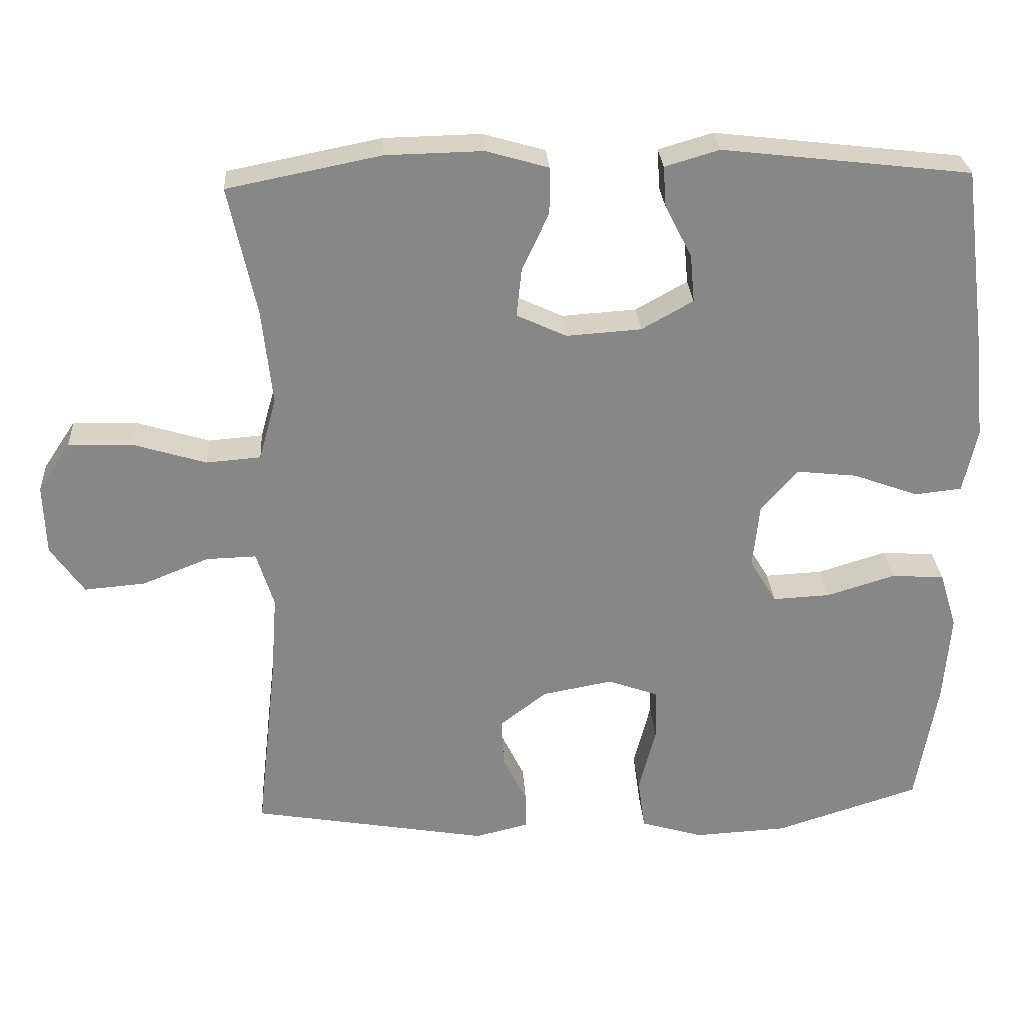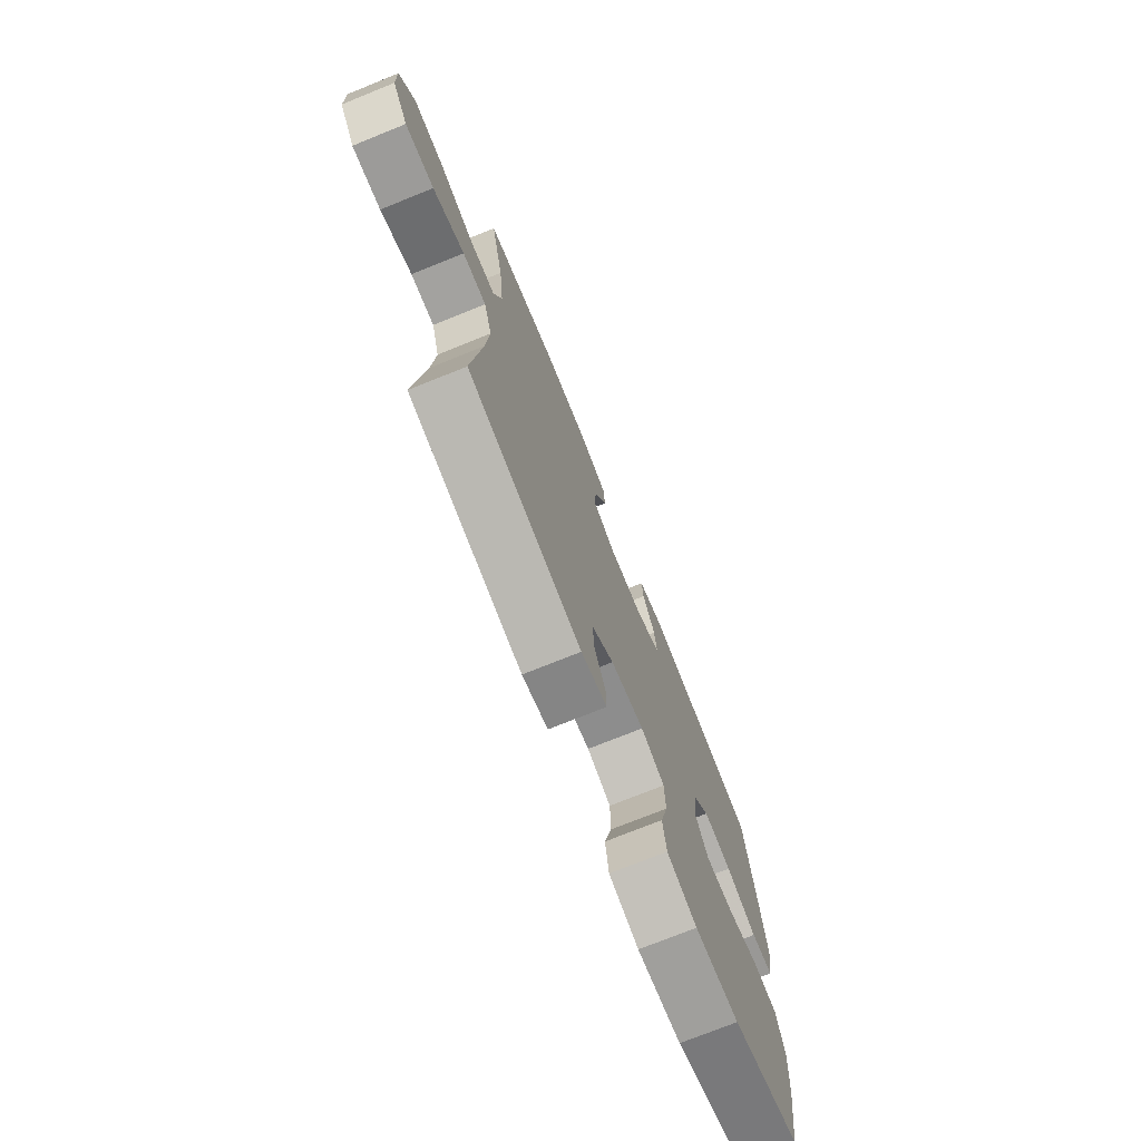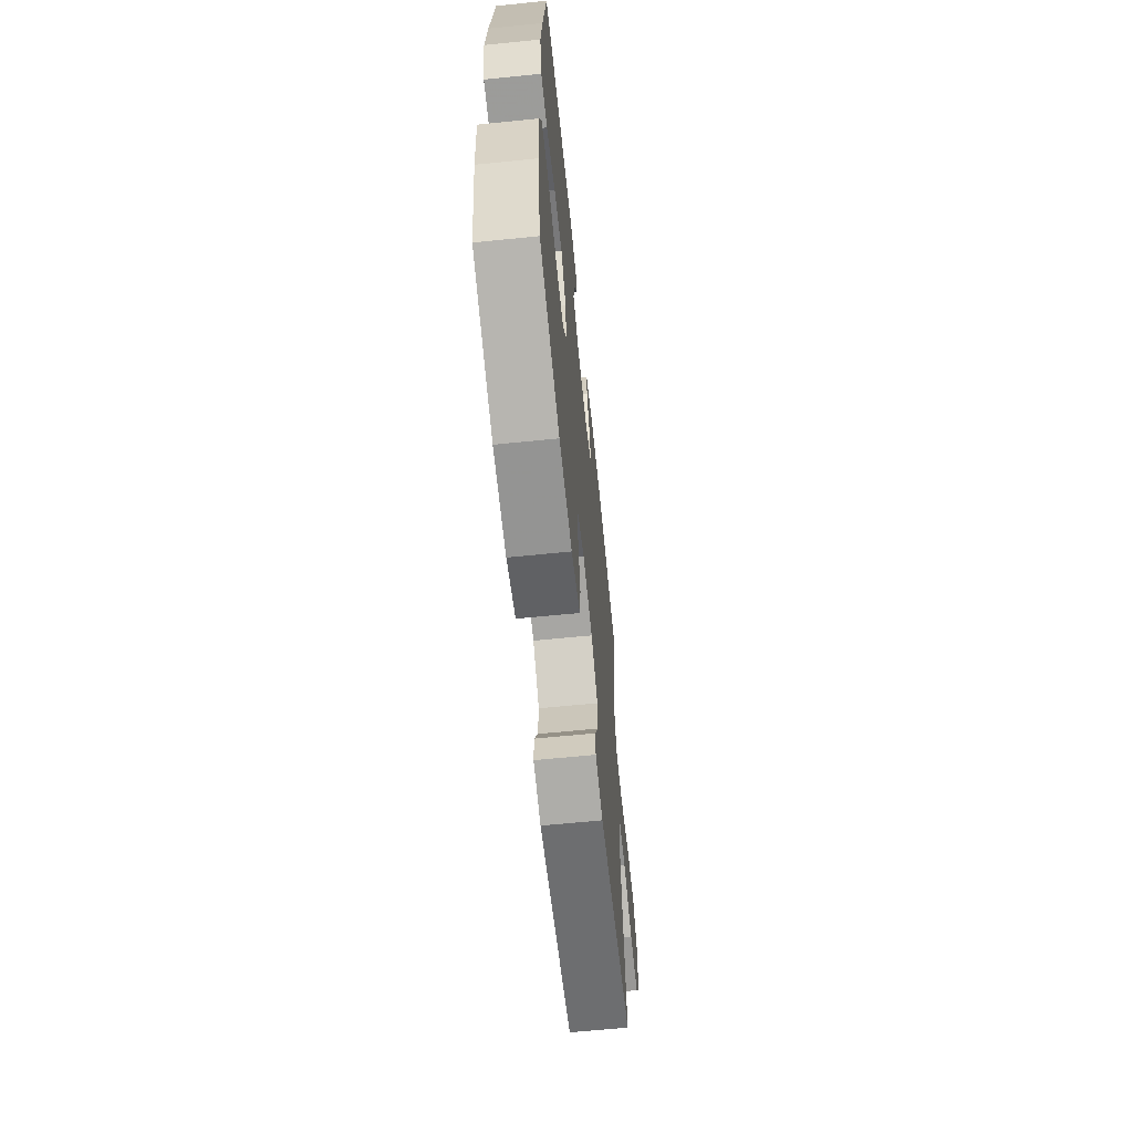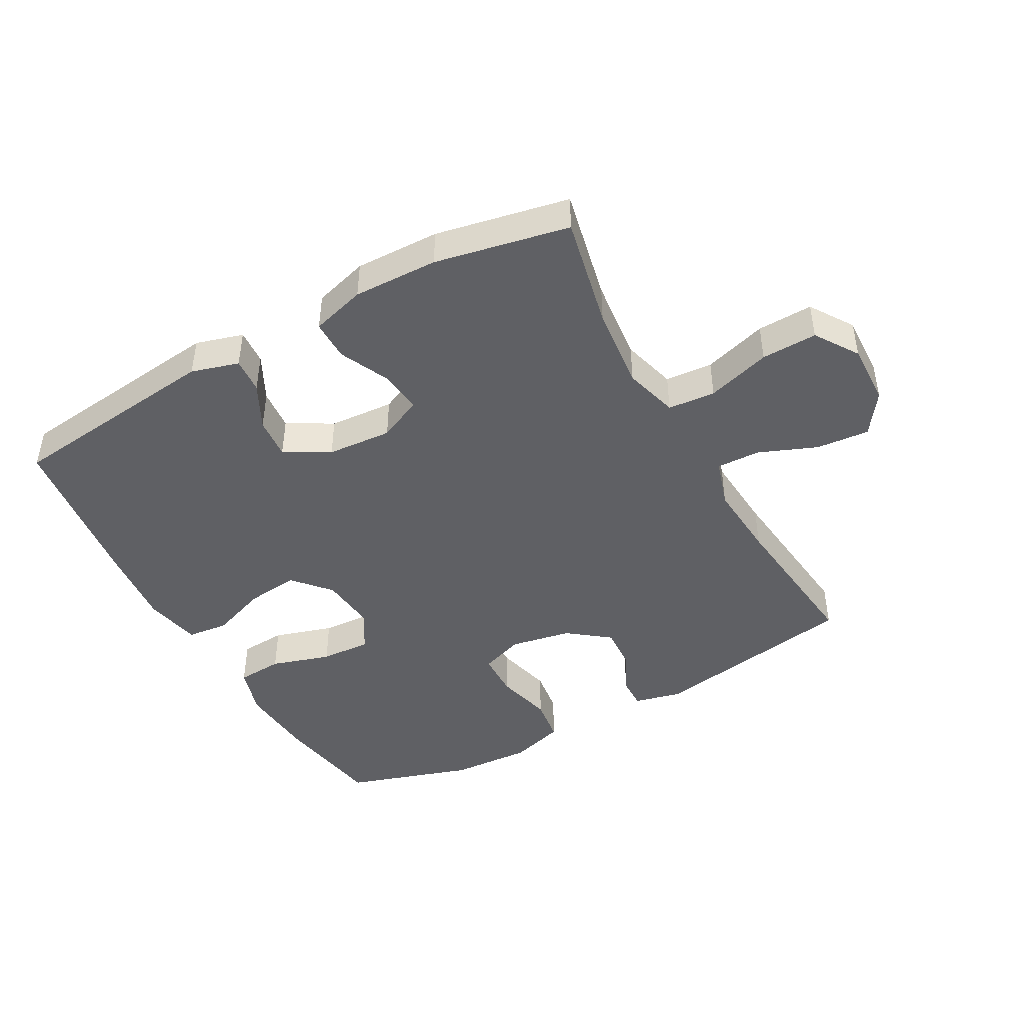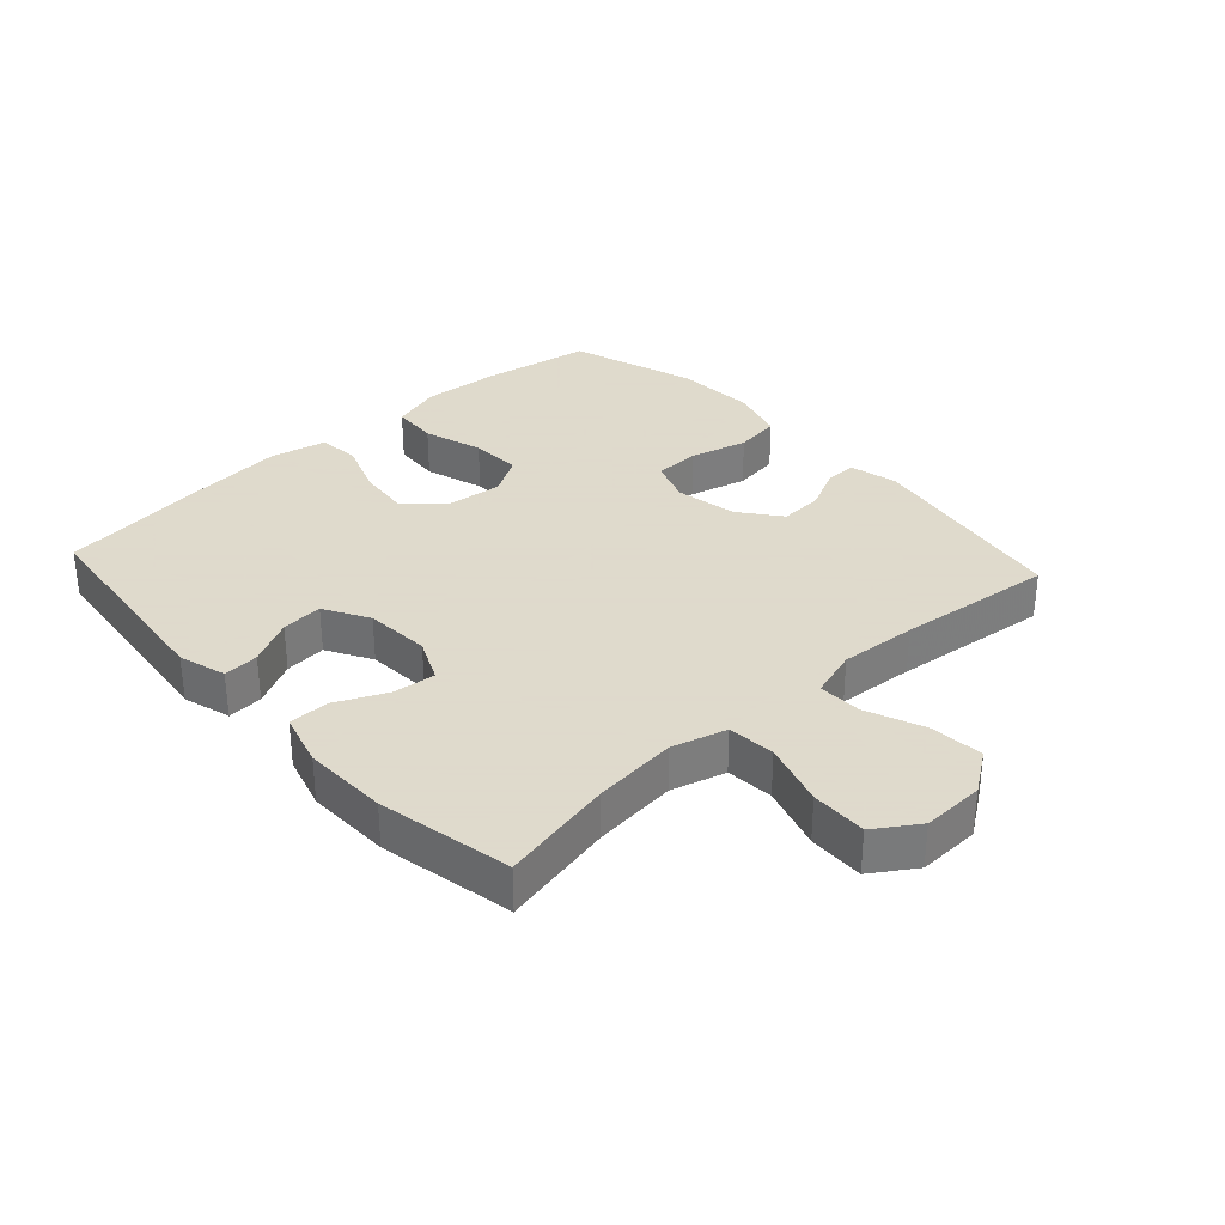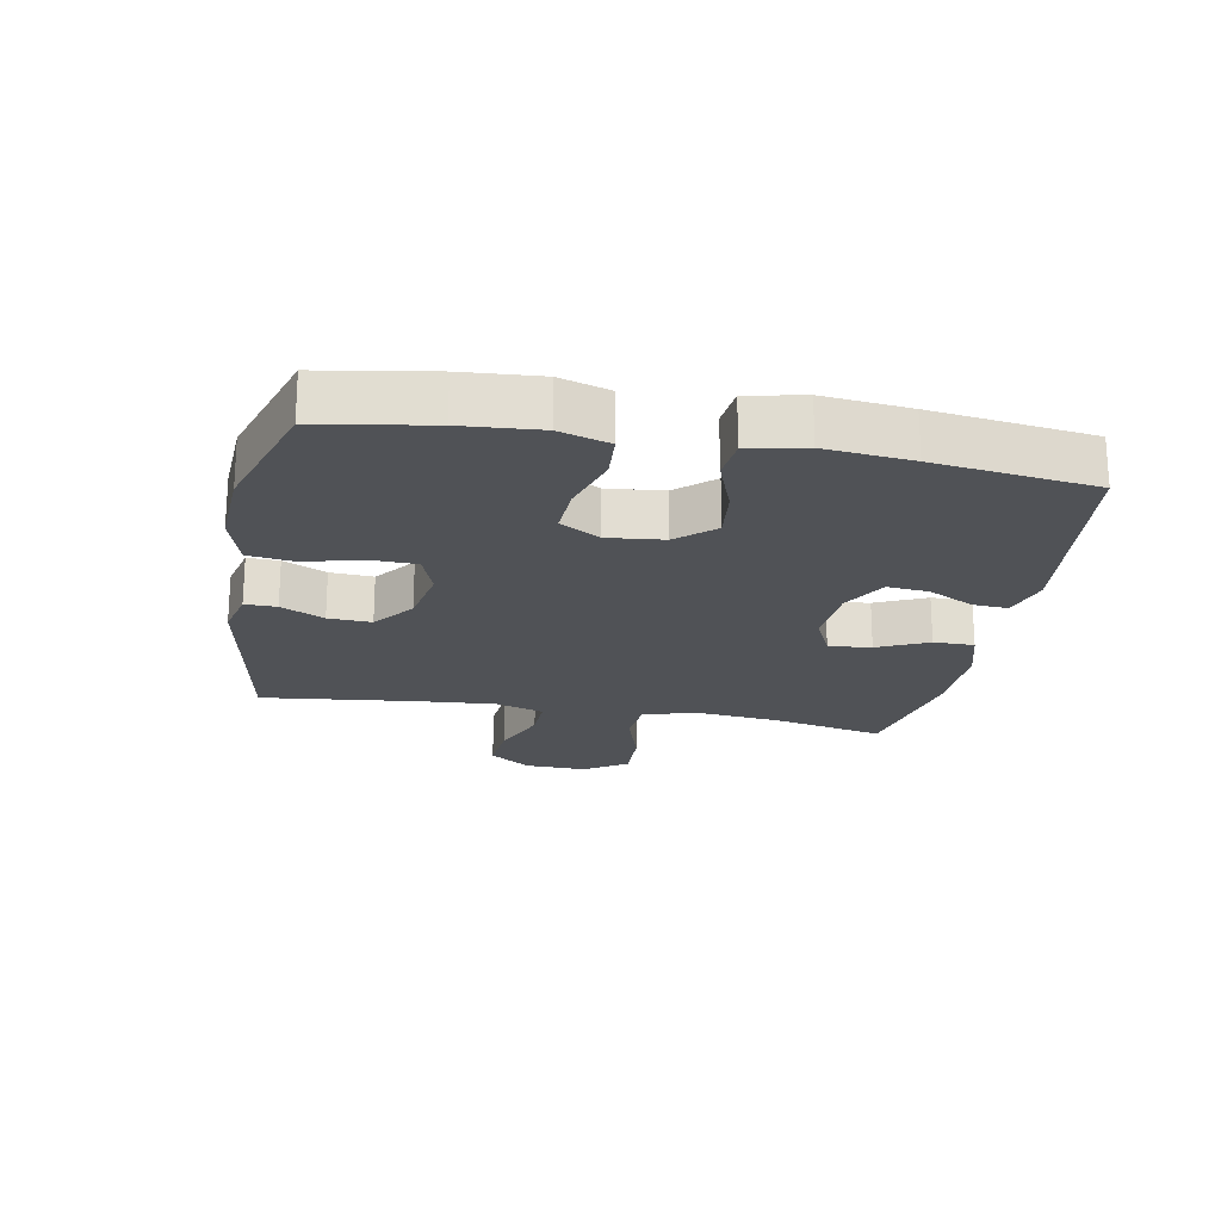
<metadata>
{"format":"obj","ext":"obj","renderer":"f3d","projection":"perspective","resolution":1024,"background":"white","views":[{"elev":27.9,"azim":176.4,"up":"+Z"},{"elev":-74.0,"azim":112.0,"up":"+Z"},{"elev":-63.9,"azim":-84.2,"up":"+Z"},{"elev":-44.8,"azim":28.9,"up":"+Y"},{"elev":32.4,"azim":47.6,"up":"+Y"},{"elev":-21.0,"azim":-100.5,"up":"+Y"}]}
</metadata>
<code>
v 0.5 0.07 -0.5
v 0.172 0.07 -0.557
v 0.097 0.07 -0.539
v 0.098 0.07 -0.489
v 0.131 0.07 -0.421
v 0.135 0.07 -0.353
v 0.07 0.07 -0.303
v -0.027 0.07 -0.285
v -0.096 0.07 -0.31
v -0.098 0.07 -0.382
v -0.075 0.07 -0.473
v -0.085 0.07 -0.545
v -0.172 0.07 -0.571
v -0.3 0.07 -0.564
v -0.5 0.07 -0.5
v -0.529 0.07 -0.325
v -0.538 0.07 -0.203
v -0.514 0.07 -0.124
v -0.441 0.07 -0.119
v -0.347 0.07 -0.148
v -0.267 0.07 -0.152
v -0.23 0.07 -0.09
v -0.239 0.07 -0.001
v -0.29 0.07 0.057
v -0.373 0.07 0.048
v -0.463 0.07 0.015
v -0.528 0.07 0.022
v -0.547 0.07 0.111
v -0.533 0.07 0.247
v -0.5 0.07 0.5
v -0.158 0.07 0.54
v -0.083 0.07 0.518
v -0.087 0.07 0.462
v -0.124 0.07 0.39
v -0.13 0.07 0.324
v -0.059 0.07 0.284
v 0.044 0.07 0.277
v 0.113 0.07 0.309
v 0.106 0.07 0.376
v 0.069 0.07 0.456
v 0.069 0.07 0.52
v 0.155 0.07 0.545
v 0.289 0.07 0.542
v 0.5 0.07 0.5
v 0.462 0.07 0.322
v 0.448 0.07 0.19
v 0.472 0.07 0.104
v 0.547 0.07 0.098
v 0.648 0.07 0.129
v 0.736 0.07 0.132
v 0.781 0.07 0.064
v 0.778 0.07 -0.034
v 0.732 0.07 -0.1
v 0.648 0.07 -0.093
v 0.556 0.07 -0.056
v 0.487 0.07 -0.054
v 0.463 0.07 -0.131
v 0.472 0.07 -0.252
v 0.5 0 -0.5
v 0.172 0 -0.557
v 0.097 0 -0.539
v 0.098 0 -0.489
v 0.131 0 -0.421
v 0.135 0 -0.353
v 0.07 0 -0.303
v -0.027 0 -0.285
v -0.096 0 -0.31
v -0.098 0 -0.382
v -0.075 0 -0.473
v -0.085 0 -0.545
v -0.172 0 -0.571
v -0.3 0 -0.564
v -0.5 0 -0.5
v -0.529 0 -0.325
v -0.538 0 -0.203
v -0.514 0 -0.124
v -0.441 0 -0.119
v -0.347 0 -0.148
v -0.267 0 -0.152
v -0.23 0 -0.09
v -0.239 0 -0.001
v -0.29 0 0.057
v -0.373 0 0.048
v -0.463 0 0.015
v -0.528 0 0.022
v -0.547 0 0.111
v -0.533 0 0.247
v -0.5 0 0.5
v -0.158 0 0.54
v -0.083 0 0.518
v -0.087 0 0.462
v -0.124 0 0.39
v -0.13 0 0.324
v -0.059 0 0.284
v 0.044 0 0.277
v 0.113 0 0.309
v 0.106 0 0.376
v 0.069 0 0.456
v 0.069 0 0.52
v 0.155 0 0.545
v 0.289 0 0.542
v 0.5 0 0.5
v 0.462 0 0.322
v 0.448 0 0.19
v 0.472 0 0.104
v 0.547 0 0.098
v 0.648 0 0.129
v 0.736 0 0.132
v 0.781 0 0.064
v 0.778 0 -0.034
v 0.732 0 -0.1
v 0.648 0 -0.093
v 0.556 0 -0.056
v 0.487 0 -0.054
v 0.463 0 -0.131
v 0.472 0 -0.252
f 52 53 54 55
f 52 55 56
f 51 52 56
f 48 49 50 51
f 47 48 51 56
f 46 47 56 57
f 42 43 44 45
f 42 45 46
f 39 40 41 42
f 38 39 42 46
f 37 38 46 57
f 31 32 33 34
f 31 34 35
f 30 31 35
f 29 30 35 36
f 25 26 27 28
f 24 25 28 29
f 17 18 19 20
f 17 20 21
f 16 17 21
f 15 16 21
f 14 15 21
f 13 14 21 22
f 10 11 12 13
f 9 10 13 22
f 2 3 4 5
f 58 1 2 5
f 58 5 6
f 57 58 6 7
f 37 57 7 8
f 24 29 36 37
f 23 24 37
f 22 23 37
f 8 9 22 37
f 113 112 111 110
f 114 113 110
f 114 110 109
f 109 108 107 106
f 114 109 106 105
f 115 114 105 104
f 103 102 101 100
f 104 103 100
f 100 99 98 97
f 104 100 97 96
f 115 104 96 95
f 92 91 90 89
f 93 92 89
f 93 89 88
f 94 93 88 87
f 86 85 84 83
f 87 86 83 82
f 78 77 76 75
f 79 78 75
f 79 75 74
f 79 74 73
f 79 73 72
f 80 79 72 71
f 71 70 69 68
f 80 71 68 67
f 63 62 61 60
f 63 60 59 116
f 64 63 116
f 65 64 116 115
f 66 65 115 95
f 95 94 87 82
f 95 82 81
f 95 81 80
f 95 80 67 66
f 1 59 60 2
f 2 60 61 3
f 3 61 62 4
f 4 62 63 5
f 5 63 64 6
f 6 64 65 7
f 7 65 66 8
f 8 66 67 9
f 9 67 68 10
f 10 68 69 11
f 11 69 70 12
f 12 70 71 13
f 13 71 72 14
f 14 72 73 15
f 15 73 74 16
f 16 74 75 17
f 17 75 76 18
f 18 76 77 19
f 19 77 78 20
f 20 78 79 21
f 21 79 80 22
f 22 80 81 23
f 23 81 82 24
f 24 82 83 25
f 25 83 84 26
f 26 84 85 27
f 27 85 86 28
f 28 86 87 29
f 29 87 88 30
f 30 88 89 31
f 31 89 90 32
f 32 90 91 33
f 33 91 92 34
f 34 92 93 35
f 35 93 94 36
f 36 94 95 37
f 37 95 96 38
f 38 96 97 39
f 39 97 98 40
f 40 98 99 41
f 41 99 100 42
f 42 100 101 43
f 43 101 102 44
f 44 102 103 45
f 45 103 104 46
f 46 104 105 47
f 47 105 106 48
f 48 106 107 49
f 49 107 108 50
f 50 108 109 51
f 51 109 110 52
f 52 110 111 53
f 53 111 112 54
f 54 112 113 55
f 55 113 114 56
f 56 114 115 57
f 57 115 116 58
f 58 116 59 1

</code>
